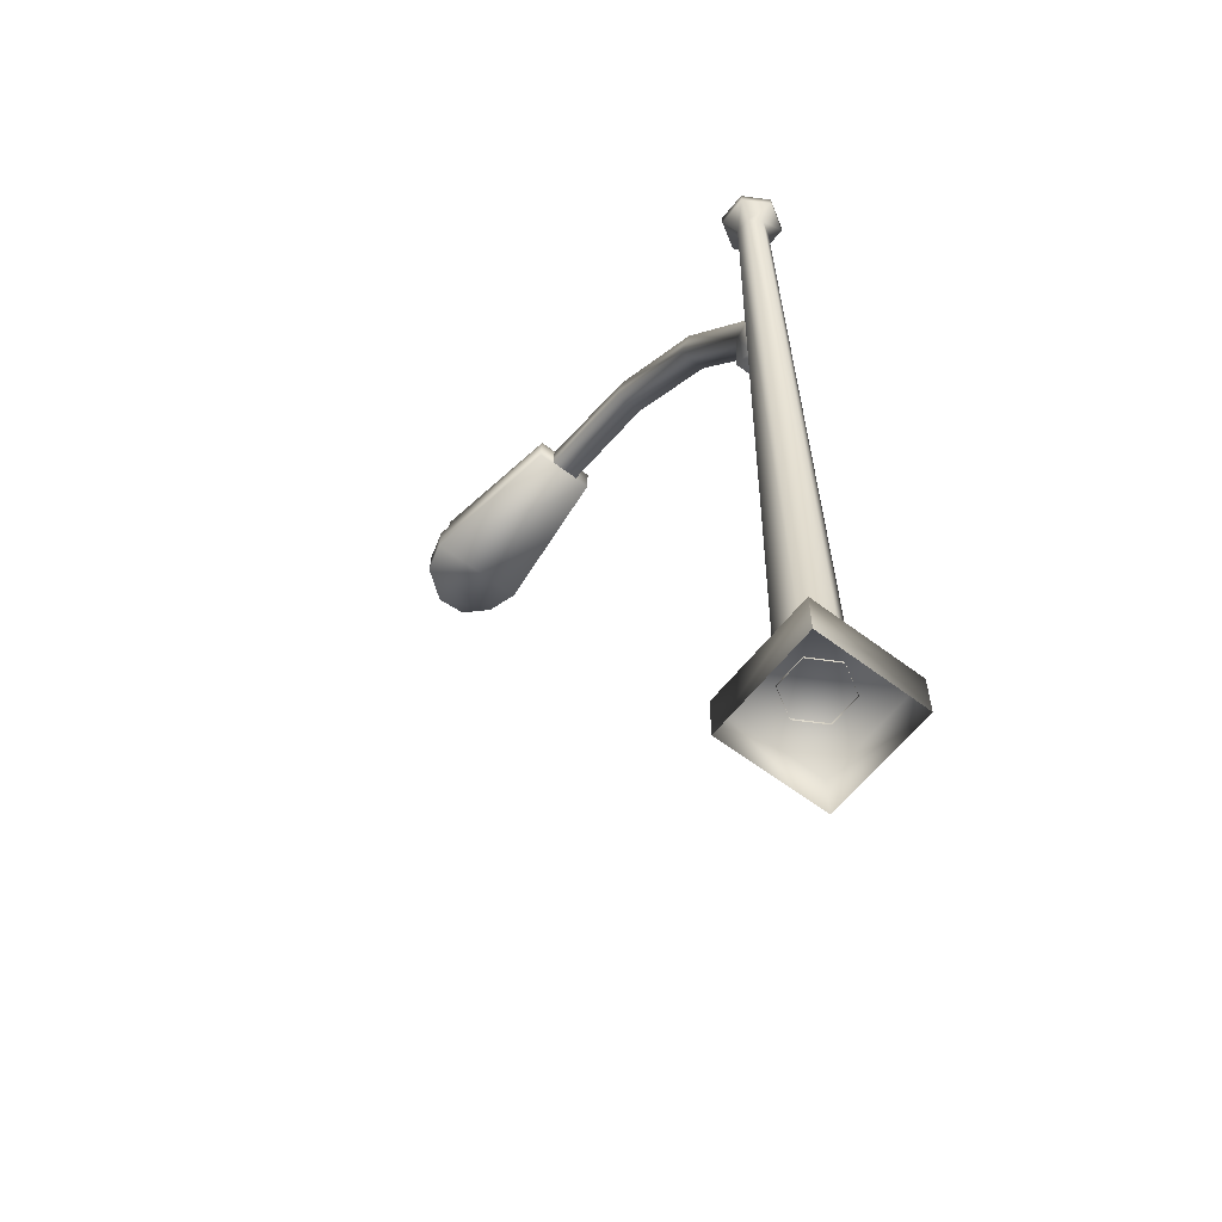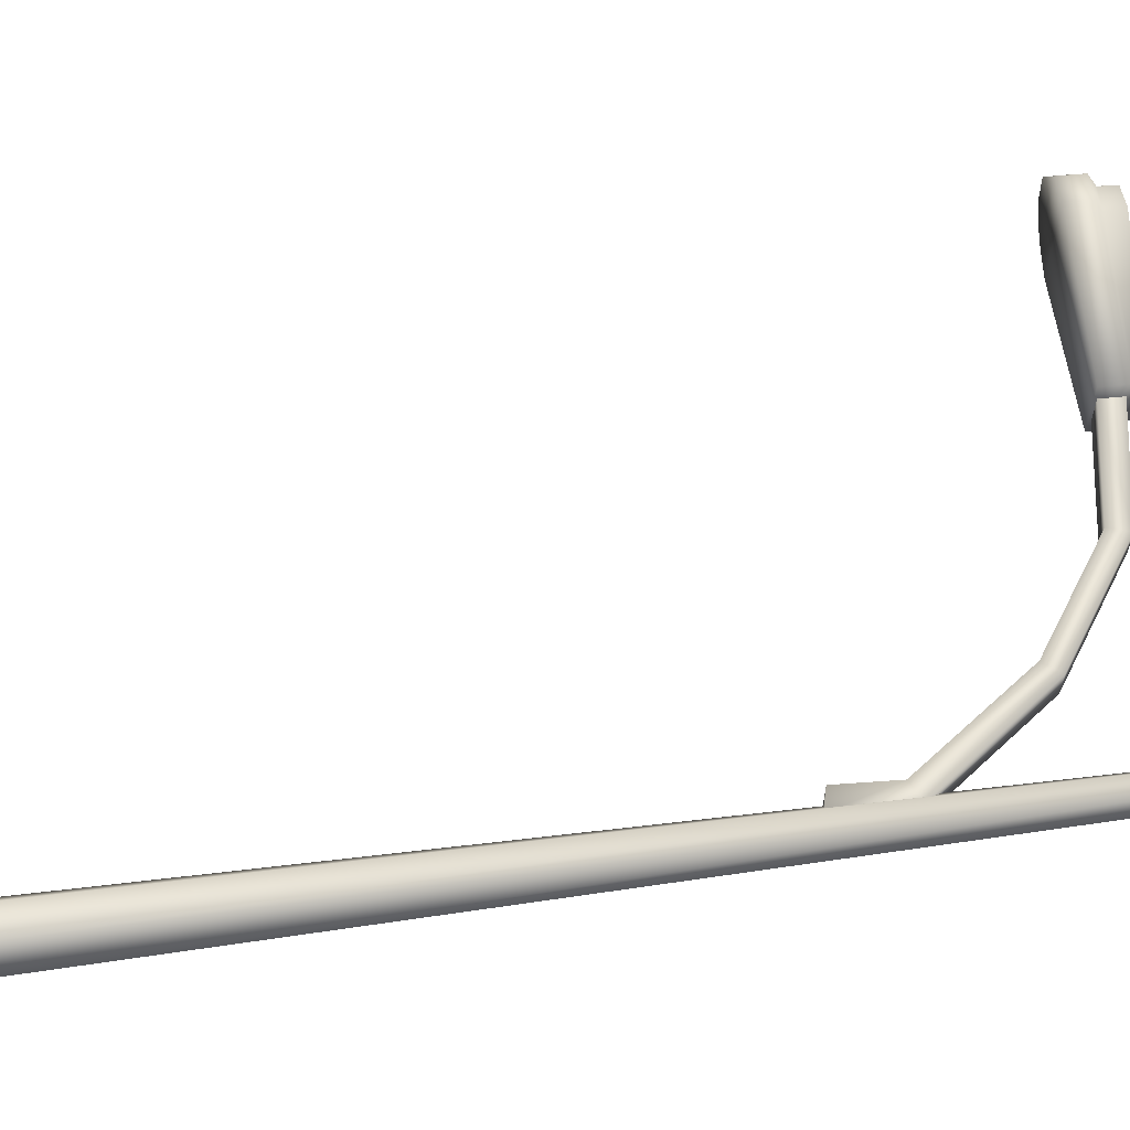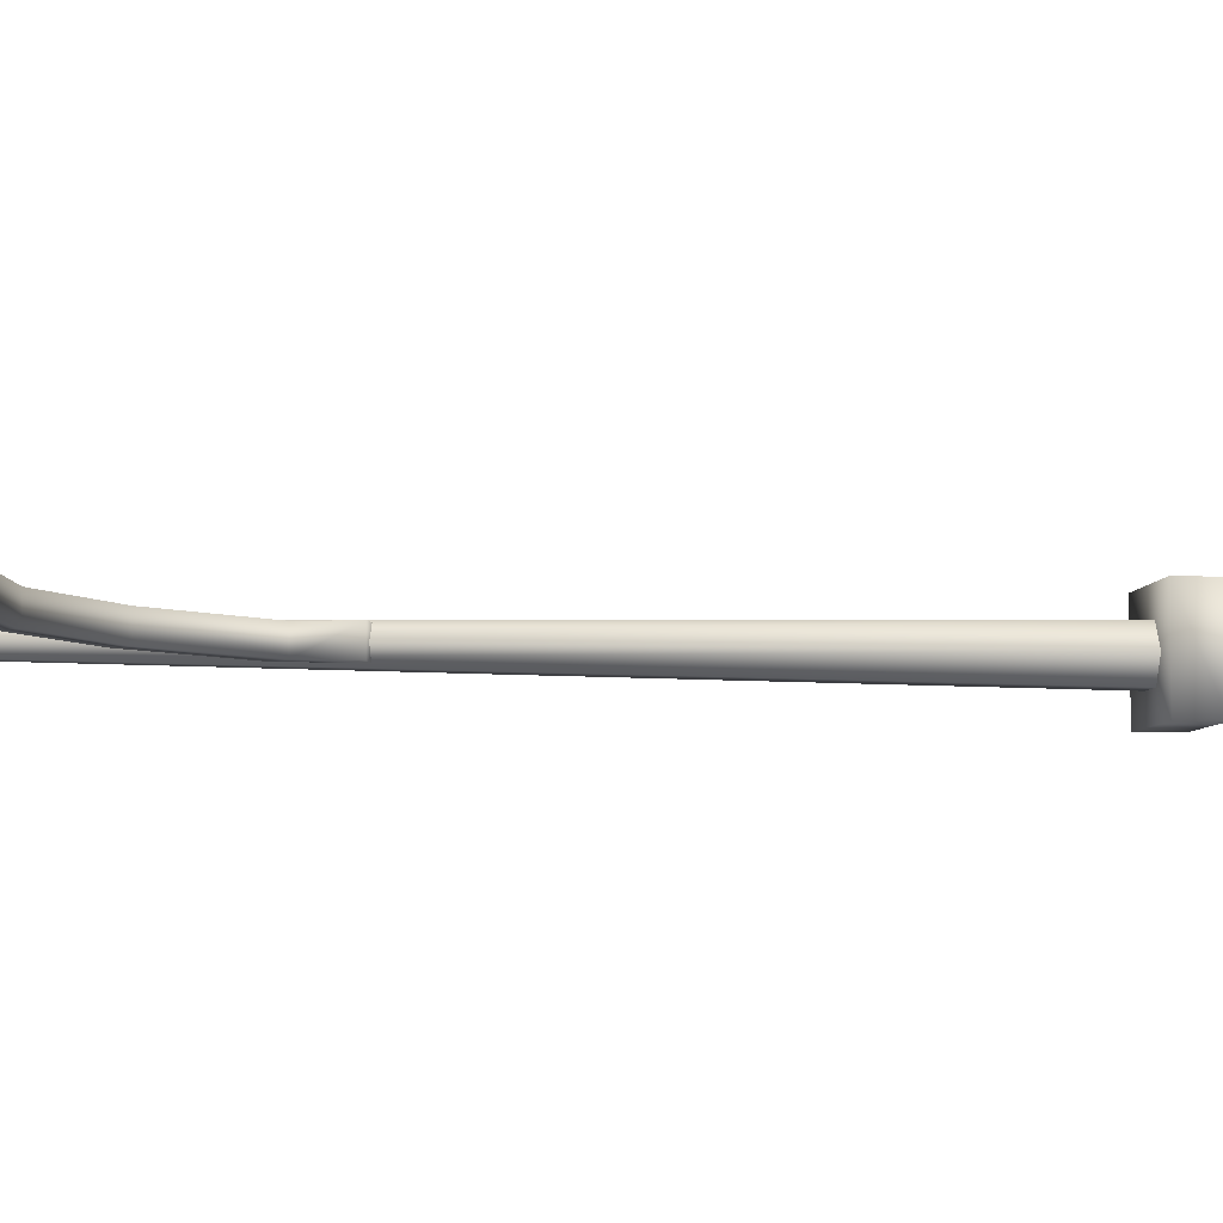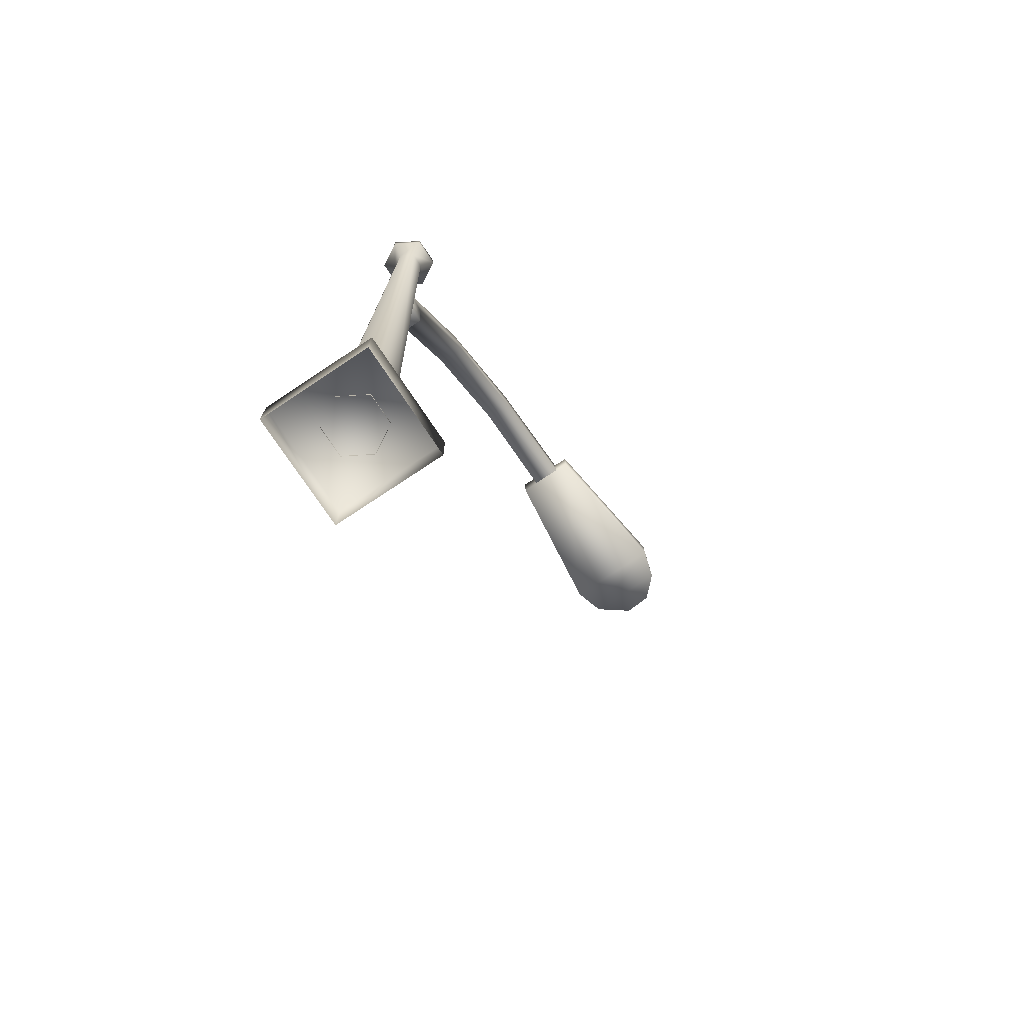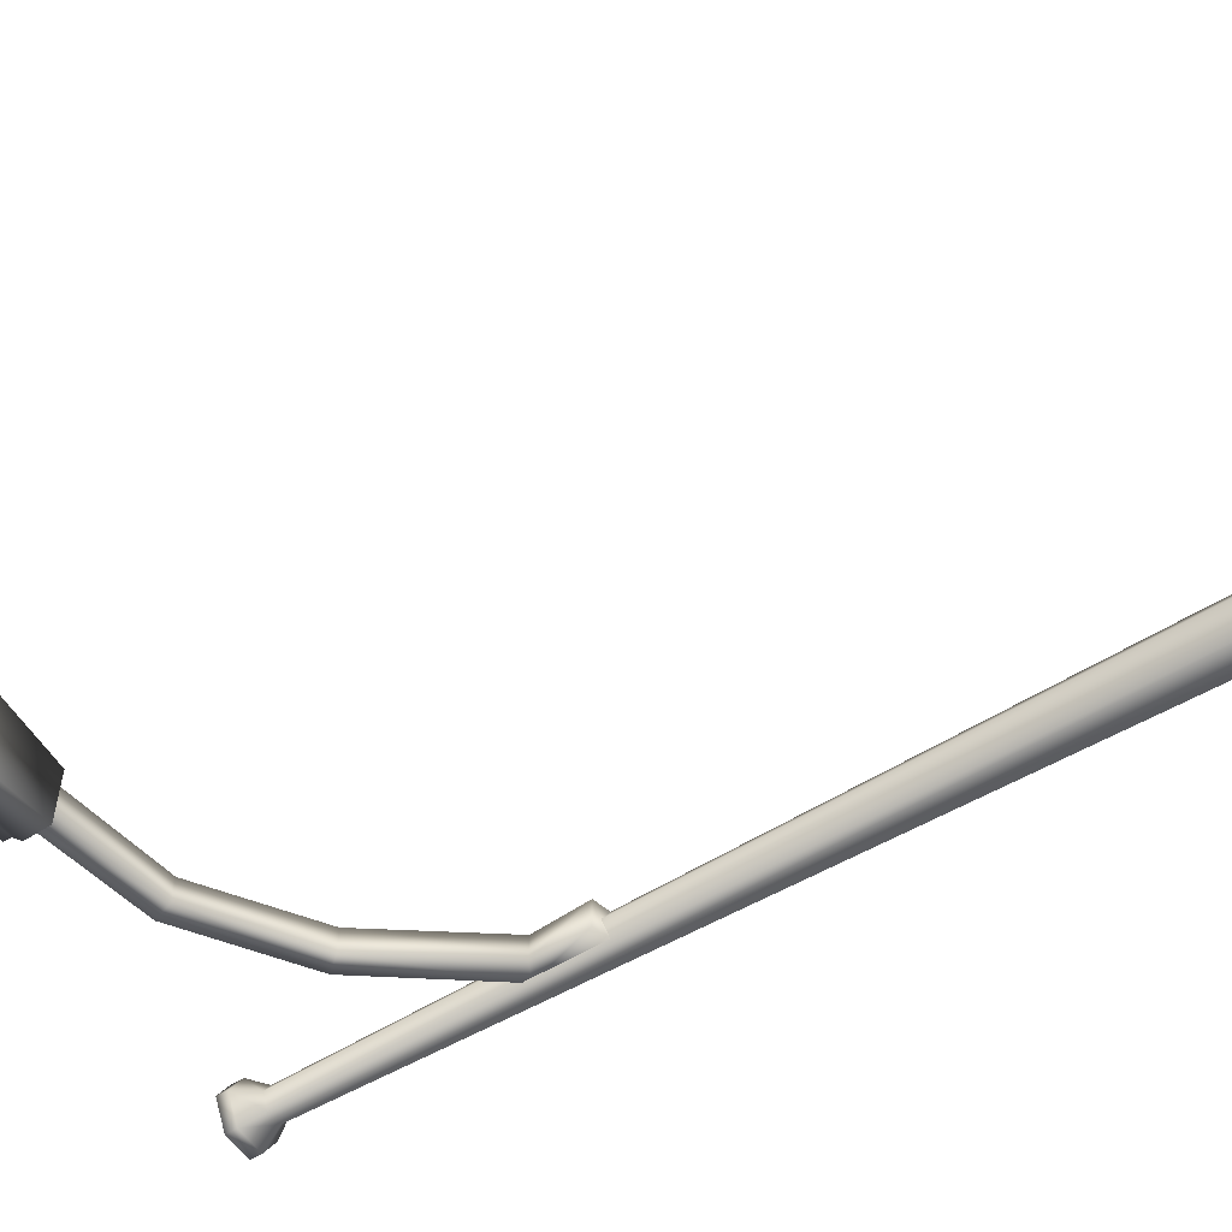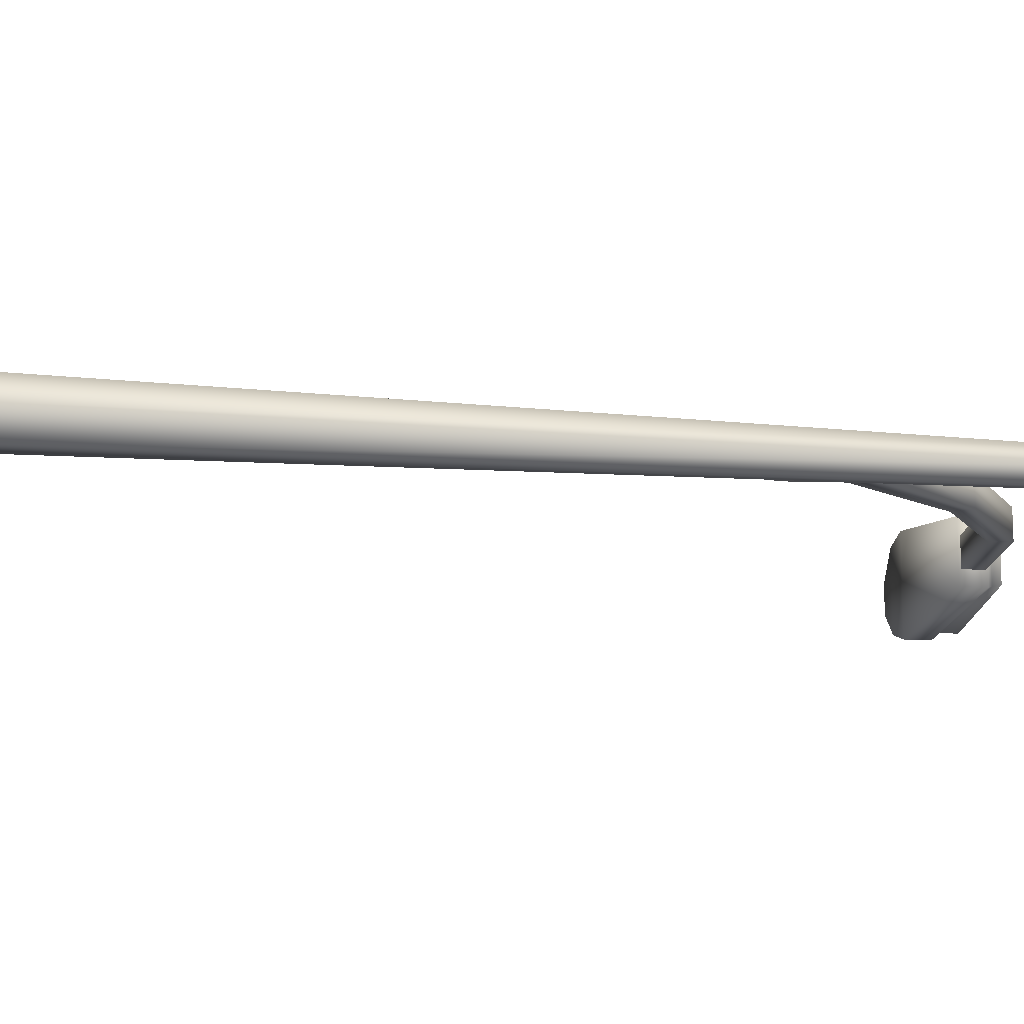
<metadata>
{"format":"obj","ext":"obj","renderer":"f3d","projection":"perspective","resolution":1024,"background":"white","views":[{"elev":-60.3,"azim":52.1,"up":"+Y"},{"elev":59.6,"azim":82.2,"up":"+Z"},{"elev":-6.6,"azim":-97.1,"up":"+Z"},{"elev":-74.6,"azim":123.7,"up":"+Y"},{"elev":-54.9,"azim":-57.3,"up":"+Z"},{"elev":-12.4,"azim":78.1,"up":"+Z"}]}
</metadata>
<code>
g fcbg_cityforest_004_traffic_lights_01
v -2.172 6.098 -0.2271
v -2.172 6.098 0.1935
v -2.165 6.277 0.1935
v -2.165 6.277 -0.2271
v -2.203 6.314 0.1591
v -2.203 6.314 -0.2128
v -2.201 6.374 0.1692
v -2.201 6.374 -0.2028
v -3.187 6.477 -0.3211
v -3.193 6.358 -0.3211
v -2.203 6.314 -0.2128
v -3.374 6.359 -0.2486
v -3.187 6.477 0.2875
v -2.203 6.314 0.1591
v -3.188 6.352 0.2675
v -3.375 6.484 -0.265
v -3.513 6.37 -0.1333
v -3.375 6.484 0.2314
v -3.382 6.365 0.2314
v -3.506 6.489 -0.1333
v -3.519 6.366 0.03888
v -3.52 6.489 0.04144
v -3.241 6.138 -0.361
v -2.172 6.098 -0.2271
v -2.165 6.277 -0.2271
v -3.234 6.317 -0.361
v -3.454 6.146 -0.2975
v -3.193 6.358 -0.3211
v -2.203 6.314 -0.2128
v -3.374 6.359 -0.2486
v -3.447 6.325 -0.2975
v -3.602 6.152 -0.1485
v -3.513 6.37 -0.1333
v -3.596 6.331 -0.1485
v -3.617 6.152 0.04906
v -3.611 6.331 0.04906
v -3.519 6.366 0.03888
v -2.165 6.277 0.1935
v -3.188 6.352 0.2675
v -2.203 6.314 0.1591
v -3.234 6.317 0.3274
v -2.172 6.098 0.1935
v -3.382 6.365 0.2314
v -3.241 6.138 0.3274
v -3.447 6.325 0.2639
v -3.519 6.366 0.03888
v -3.454 6.146 0.2639
v -3.611 6.331 0.04906
v -3.617 6.152 0.04906
v -1.377 6.118 0.07629
v -2.181 6.116 0.08001
v -2.175 6.266 0.07992
v -1.422 5.982 0.07428
v -0.7313 5.501 0.07453
v -0.638 5.606 0.07605
v -0.1897 4.743 0.07323
v -0.06099 4.808 0.07744
v -0.06447 4.32 0.08033
v -0.2106 4.361 0.07997
v -1.377 6.118 0.07629
v -2.175 6.266 0.07992
v -2.175 6.266 -0.1237
v -1.377 6.118 -0.12
v -0.638 5.606 0.07605
v -1.422 5.982 -0.118
v -2.181 6.116 -0.1237
v -2.181 6.116 0.08001
v -1.422 5.982 0.07428
v -0.638 5.606 -0.1198
v -0.06099 4.808 0.07744
v -0.06099 4.808 -0.1212
v -0.7313 5.501 -0.1183
v -0.7313 5.501 0.07453
v -0.1897 4.743 -0.117
v -0.1897 4.743 0.07323
v -0.2106 4.361 0.07997
v -0.2106 4.361 -0.1237
v -0.06447 4.32 -0.1241
v -0.06447 4.32 -0.1241
v -0.06447 4.32 0.08033
v 0.09023 0.288 -0.2014
v 0.1926 0.288 -0.02533
v 0.09879 6.402 -0.0251
v 0.04348 6.402 -0.1202
v -0.1134 0.288 -0.2008
v -0.06656 6.402 -0.1199
v -0.2147 0.288 -0.0241
v -0.1213 6.402 -0.02444
v -0.1123 0.288 0.1519
v -0.06598 6.402 0.07069
v 0.09131 0.288 0.1513
v 0.04406 6.402 0.07036
v 0.1926 0.288 -0.02533
v 0.09879 6.402 -0.0251
v -0.3805 0.301 0.3446
v -0.3805 0.0002151 0.3446
v -0.3805 0.0002152 -0.3942
v -0.3805 0.301 -0.3942
v 0.3584 0.301 0.3446
v 0.3583 0.301 -0.3942
v -0.3805 0.0002151 0.3446
v 0.3584 0.0002151 0.3446
v -0.3805 0.301 -0.3942
v -0.3805 0.0002152 -0.3942
v 0.3583 0.0002152 -0.3942
v 0.3583 0.301 -0.3942
v 0.3583 0.301 -0.3942
v 0.3583 0.0002152 -0.3942
v 0.3584 0.0002151 0.3446
v 0.3584 0.301 0.3446
v 0.04406 6.402 0.07036
v 0.2003 6.544 -0.02547
v 0.09879 6.402 -0.0251
v 0.09495 6.544 0.1583
v 0.2003 6.623 -0.02547
v -0.06598 6.402 0.07069
v 0.09495 6.623 0.1583
v -0.1168 6.544 0.1589
v -0.1213 6.402 -0.02444
v -0.1168 6.623 0.1589
v -0.2233 6.544 -0.02419
v -0.06656 6.402 -0.1199
v -0.2233 6.623 -0.02419
v -0.1179 6.544 -0.2079
v 0.04348 6.402 -0.1202
v -0.1179 6.623 -0.2079
v 0.09385 6.544 -0.2086
v 0.09879 6.402 -0.0251
v 0.2003 6.544 -0.02547
v 0.09385 6.623 -0.2086
v 0.2003 6.623 -0.02547
v 0.09385 6.623 -0.2086
v 0.2003 6.623 -0.02547
v -0.2233 6.623 -0.02419
v -0.1168 6.623 0.1589
v 0.09495 6.623 0.1583
v -3.241 6.138 0.3274
v -2.172 6.098 0.1935
v -2.172 6.098 -0.2271
v -3.241 6.138 -0.361
v -3.454 6.146 0.2639
v -3.454 6.146 -0.2975
v -3.617 6.152 0.04906
v -3.602 6.152 -0.1485
g fcbg_cityforest_004_traffic_lights_01_0
f 3 2 1
f 4 3 1
f 5 3 4
f 6 5 4
f 7 5 6
f 8 7 6
f 8 9 7
f 9 8 10
f 8 11 10
f 9 10 12
f 9 13 7
f 14 7 13
f 15 14 13
f 16 9 12
f 9 16 13
f 16 12 17
f 13 18 15
f 16 18 13
f 18 19 15
f 20 16 17
f 16 20 18
f 20 17 21
f 22 21 19
f 18 22 19
f 22 20 21
f 20 22 18
f 25 24 23
f 26 25 23
f 26 23 27
f 26 28 25
f 28 29 25
f 30 28 26
f 31 26 27
f 31 30 26
f 31 27 32
f 33 30 31
f 34 31 32
f 34 33 31
f 34 32 35
f 36 34 35
f 34 36 33
f 36 37 33
f 40 39 38
f 39 41 38
f 42 38 41
f 41 39 43
f 44 42 41
f 45 41 43
f 41 45 44
f 45 43 46
f 45 47 44
f 48 45 46
f 45 48 47
f 48 49 47
f 52 51 50
f 51 53 50
f 53 54 50
f 54 55 50
f 54 56 55
f 56 57 55
f 58 57 56
f 59 58 56
f 62 61 60
f 63 62 60
f 60 64 63
f 63 65 62
f 65 66 62
f 66 65 67
f 65 68 67
f 64 69 63
f 63 69 65
f 64 70 69
f 70 71 69
f 65 72 68
f 69 72 65
f 69 71 72
f 72 73 68
f 72 74 73
f 71 74 72
f 74 75 73
f 76 75 74
f 77 74 71
f 77 76 74
f 78 77 71
f 76 77 79
f 80 76 79
f 83 82 81
f 84 83 81
f 84 81 85
f 86 84 85
f 86 85 87
f 88 86 87
f 88 87 89
f 90 88 89
f 90 89 91
f 92 90 91
f 92 91 93
f 94 92 93
f 97 96 95
f 98 97 95
f 98 95 99
f 100 98 99
f 95 101 99
f 101 102 99
f 105 104 103
f 106 105 103
f 109 108 107
f 110 109 107
f 113 112 111
f 112 114 111
f 112 115 114
f 111 114 116
f 115 117 114
f 114 118 116
f 114 117 118
f 116 118 119
f 117 120 118
f 118 121 119
f 118 120 121
f 119 121 122
f 120 123 121
f 121 124 122
f 121 123 124
f 122 124 125
f 123 126 124
f 124 127 125
f 124 126 127
f 125 127 128
f 127 129 128
f 127 130 129
f 126 130 127
f 130 131 129
f 133 132 126
f 134 133 126
f 133 134 135
f 136 133 135
f 139 138 137
f 140 139 137
f 140 137 141
f 142 140 141
f 142 141 143
f 144 142 143

</code>
